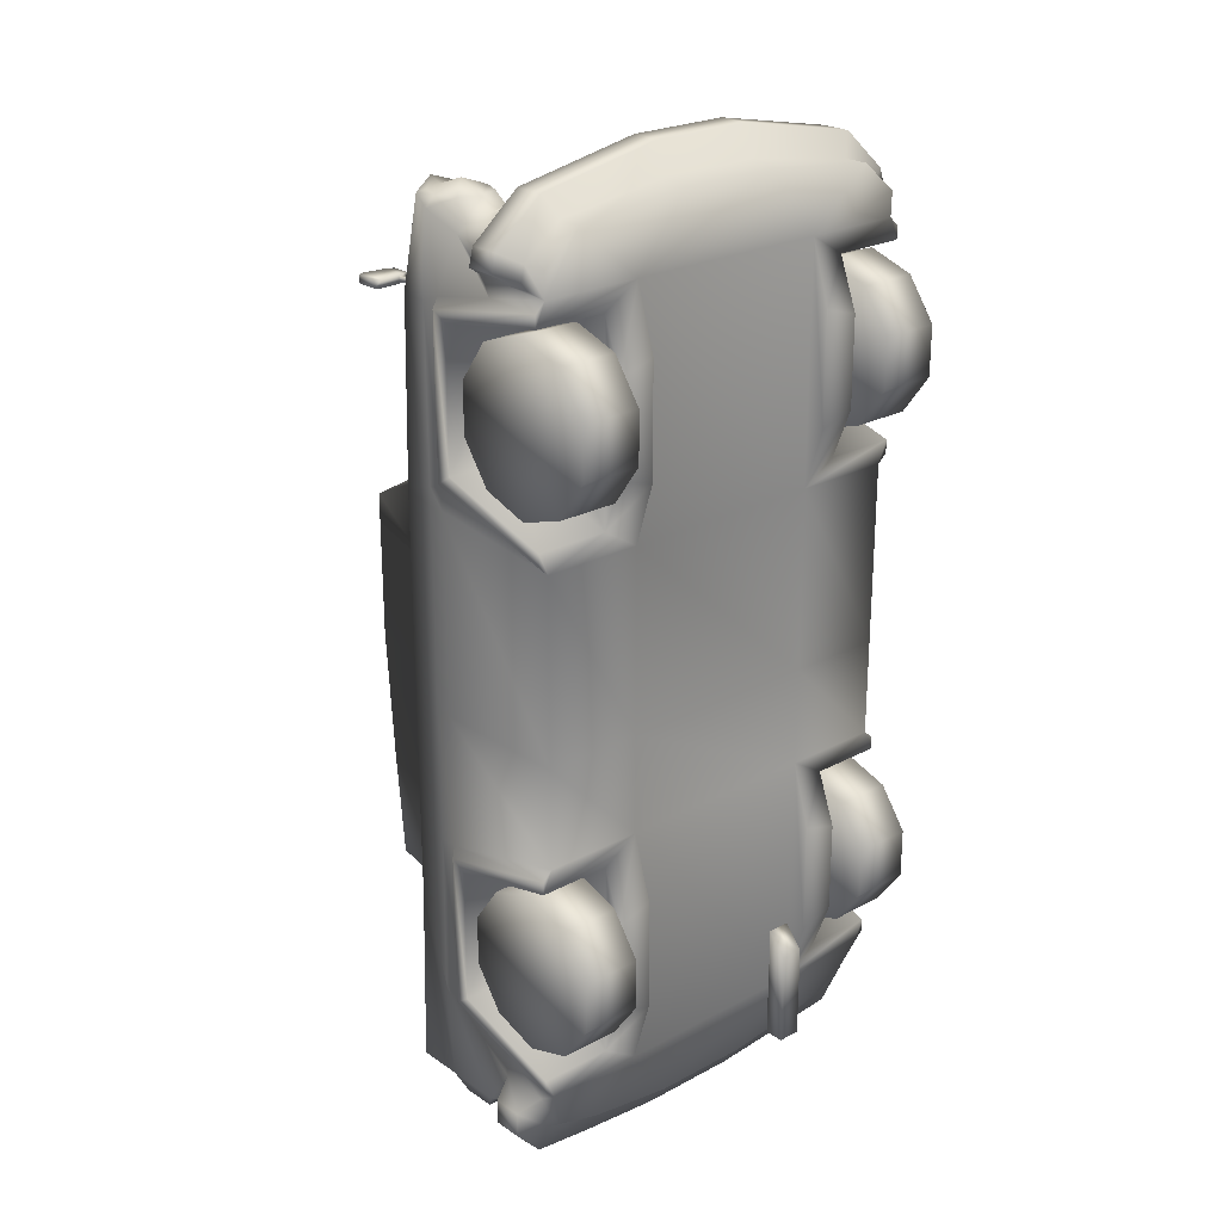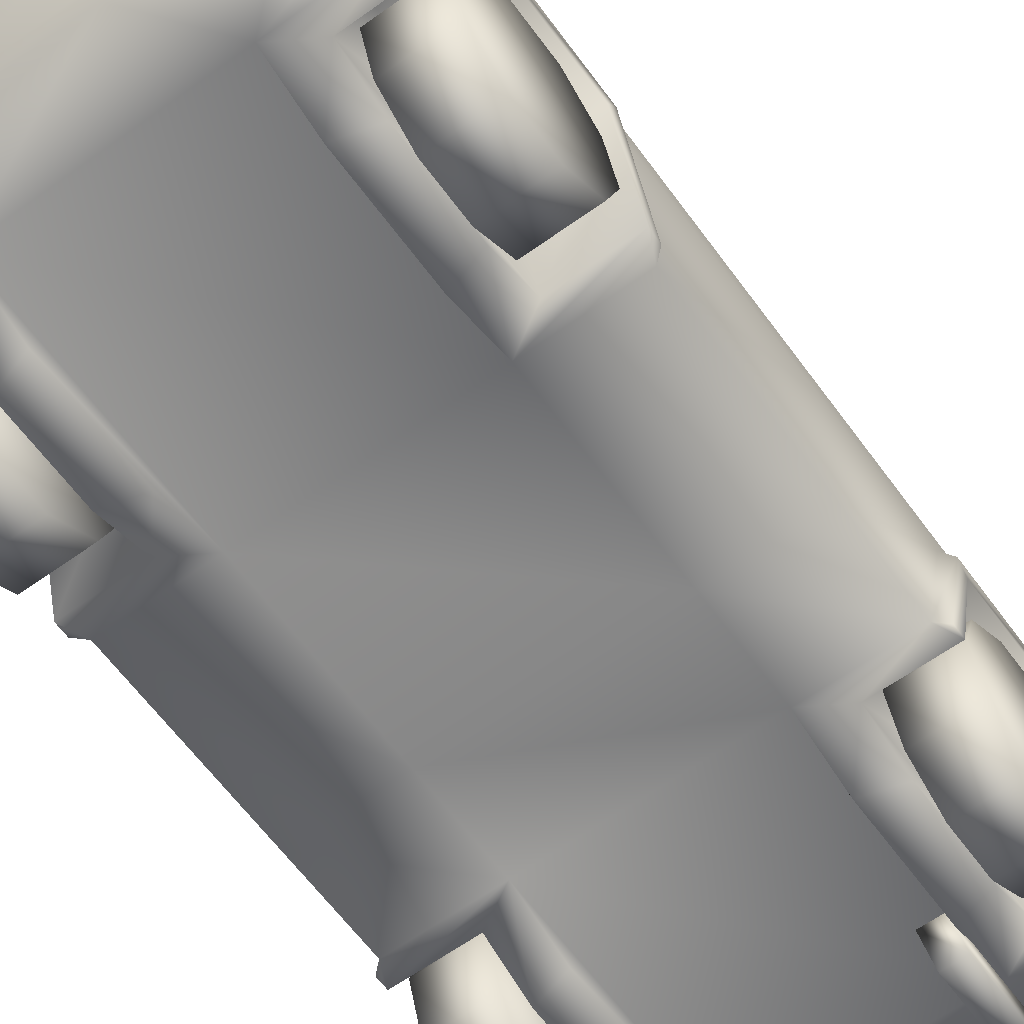
<metadata>
{"format":"obj","ext":"obj","renderer":"f3d","projection":"perspective","resolution":1024,"background":"white","views":[{"elev":23.7,"azim":-41.7,"up":"+Z"},{"elev":-62.4,"azim":36.1,"up":"+Y"}]}
</metadata>
<code>
o T1L1M003_16
v -0.2686 1.12 2.357
v 0.2705 1.12 2.357
v -0.9229 1.485 0.9746
v -0.2686 1.485 1.023
v 0.2695 1.485 1.023
v 0.9229 1.485 0.9756
v -0.9229 1.485 0.5166
v -0.9229 0.2852 2.487
v -0.2783 0.2852 2.561
v 0.2803 0.2852 2.561
v -0.5723 0.2852 0.8848
v 0.5732 0.2852 0.8848
v -0.5723 0.2852 -0.123
v 0.5732 0.2852 -0.123
v -0.918 0.9111 2.429
v -0.2686 0.9766 2.493
v 0.2705 0.9766 2.493
v -0.9229 0.6885 2.487
v -0.2686 0.6885 2.605
v 0.2705 0.6885 2.605
v -1.056 1.431 0.9746
v 1.057 1.431 0.9746
v -1.056 1.431 -0.123
v 1.056 1.431 -0.123
v -1.123 0.2852 0.8848
v -1.123 0.2852 2.32
v 1.124 0.2852 0.8848
v -1.123 0.2852 -0.123
v 1.123 0.2852 -0.123
v -1.066 0.9717 2.346
v -1.123 0.6885 2.32
v 1.125 1.162 1.076
v 1.123 1.162 -0.123
v 1.124 1.075 1.096
v 1.123 1.068 -0.123
v -1.123 1.162 -0.123
v -1.123 1.162 1.076
v -1.123 1.068 -0.123
v -1.123 1.075 1.096
v -0.75 2.108 0.6787
v -0.209 2.164 0.7275
v 0.209 2.164 0.7275
v -0.75 2.108 0.5156
v -0.5537 2.178 -0.123
v -0.5537 2.178 0.5332
v -0.1914 2.233 -0.123
v -0.1914 2.233 0.5518
v 0.1914 2.233 -0.123
v 0.1914 2.233 0.5518
v 0.5547 2.178 -0.123
v -0.918 1.12 2.558
v -1.076 1.12 2.501
v -1.03 1.232 2.501
v -0.918 1.278 2.501
v -0.8057 1.232 2.501
v -0.7598 1.12 2.501
v -0.8057 1.008 2.501
v -0.918 0.9619 2.501
v -1.03 1.008 2.501
v -1.127 1.12 2.444
v -1.066 1.269 2.485
v -0.918 1.349 2.531
v -0.7705 1.269 2.485
v -0.709 1.12 2.336
v -0.7705 0.9717 2.429
v -1.132 1.156 2.004
v -1.102 1.34 2.004
v -0.918 1.415 2.004
v -0.7344 1.34 2.004
v -1.102 1.082 2.035
v -0.2656 1.36 2.007
v 0.2705 1.36 2.007
v 0.9268 0.2852 2.487
v 0.9219 0.9111 2.429
v 0.9268 0.6885 2.487
v 1.127 0.6885 2.32
v 1.127 0.2852 2.32
v 1.069 0.9717 2.346
v 0.9219 1.12 2.558
v 1.034 1.232 2.501
v 1.08 1.12 2.501
v 0.9219 1.278 2.501
v 0.8096 1.232 2.501
v 0.7637 1.12 2.501
v 0.8096 1.008 2.501
v 0.9219 0.9619 2.501
v 1.034 1.008 2.501
v 1.069 1.269 2.485
v 1.131 1.12 2.444
v 0.9219 1.349 2.531
v 0.7734 1.269 2.485
v 0.7129 1.12 2.336
v 0.7734 0.9717 2.429
v 1.105 1.34 2.004
v 1.136 1.156 2.004
v 0.9219 1.415 2.004
v 0.7383 1.34 2.004
v 1.105 1.082 2.035
v 0.9238 1.484 -0.8613
v -1.123 0.2852 2.187
v -0.5723 0.2852 2.187
v 1.124 0.2852 2.187
v 0.5732 0.2852 2.187
v -1.177 0.2852 1.008
v -1.177 0.9365 1.199
v -1.177 1.025 1.141
v -1.177 0.2852 0.9355
v -1.177 0.9365 1.953
v -1.177 1.025 2.001
v -1.177 0.2852 2.064
v -1.177 0.2852 2.136
v -0.7725 0.2852 1.008
v -0.7725 0.9365 1.199
v -0.7725 0.9365 1.953
v -0.7725 0.2852 2.064
v 1.178 0.9365 1.199
v 1.178 0.2852 1.008
v 1.178 1.025 1.141
v 1.178 0.2852 0.9355
v 1.178 0.9365 1.953
v 1.178 1.025 2.001
v 1.178 0.2852 2.064
v 1.178 0.2852 2.136
v 0.7725 0.9365 1.199
v 0.7725 0.2852 1.008
v 0.7725 0.9365 1.953
v 0.7725 0.2852 2.064
v -1.264 0.4736 2.291
v -1.24 0.4736 2.384
v -0.9805 0.4736 2.605
v -0.2803 0.4736 2.743
v 0.2803 0.4736 2.743
v 0.9922 0.4736 2.608
v 1.244 0.4736 2.384
v 1.274 0.4736 2.291
v -1.147 0.4209 2.222
v -1.123 0.4209 2.32
v -0.9229 0.4209 2.487
v -0.2783 0.4209 2.583
v 0.2803 0.4209 2.583
v 0.9268 0.4209 2.487
v 1.127 0.4209 2.32
v 1.157 0.4209 2.222
v -1.264 0.6357 2.291
v -1.24 0.6357 2.384
v -0.9805 0.6357 2.605
v -0.2803 0.6357 2.743
v 0.2803 0.6357 2.743
v 0.9922 0.6357 2.608
v 1.244 0.6357 2.384
v 1.274 0.6357 2.291
v -1.147 0.6885 2.222
v 1.157 0.6885 2.222
v 1.157 1.517 2.032
v 1.125 1.495 2.032
v 0.9912 1.508 2.032
v 0.9551 1.526 2.032
v 1.157 1.517 1.989
v 1.125 1.495 1.989
v 0.9912 1.508 1.989
v 0.9551 1.526 1.989
v 1.157 1.633 2.032
v 1.125 1.654 2.032
v 0.9912 1.642 2.032
v 0.9551 1.623 2.032
v 1.157 1.633 1.989
v 1.125 1.654 1.989
v 0.9912 1.642 1.989
v 0.9551 1.623 1.989
v 0.9736 1.376 2.024
v 0.9307 1.396 2.024
v 0.9736 1.376 1.996
v 0.9307 1.396 1.996
v 1.017 1.506 2.024
v 0.9922 1.509 2.024
v 1.017 1.506 1.996
v 0.9922 1.509 1.996
v -1.148 1.517 2.032
v -1.115 1.495 2.032
v -0.9814 1.508 2.032
v -0.9463 1.526 2.032
v -1.148 1.517 1.989
v -1.115 1.495 1.989
v -0.9814 1.508 1.989
v -0.9463 1.526 1.989
v -1.148 1.633 2.032
v -1.115 1.654 2.032
v -0.9814 1.642 2.032
v -0.9463 1.623 2.032
v -1.148 1.633 1.989
v -1.115 1.654 1.989
v -0.9814 1.642 1.989
v -0.9463 1.623 1.989
v -0.9639 1.376 2.024
v -0.9209 1.396 2.024
v -0.9639 1.376 1.996
v -0.9209 1.396 1.996
v -1.007 1.506 2.024
v -0.9824 1.509 2.024
v -1.007 1.506 1.996
v -0.9824 1.509 1.996
v -0.7646 0.3633 -2.327
v -0.2783 0.3633 -2.391
v -0.5723 0.2842 -2.003
v 0.5732 0.2842 -2.003
v 0.2783 0.3633 -2.391
v 0.7695 0.3633 -2.327
v 1.05 1.478 -2.377
v 1.056 1.431 -1.324
v 1.092 1.168 -2.327
v 1.123 1.161 -1.743
v 1.092 0.8506 -2.327
v 1.123 1.055 -1.8
v 1.03 0.3633 -2.258
v 1.123 0.2842 -2.003
v -0.2686 1.312 -2.196
v 0.2695 1.312 -2.196
v -0.2686 1.168 -2.391
v 0.2695 1.168 -2.391
v 0.8438 1.168 -2.327
v 0.2695 0.8506 -2.391
v 0.8438 0.8506 -2.327
v -0.2686 0.8506 -2.391
v -0.8389 1.168 -2.327
v -0.8389 0.8506 -2.327
v -1.056 1.431 -1.324
v -1.045 1.478 -2.377
v -1.123 1.161 -1.743
v -1.087 1.168 -2.327
v -1.123 1.055 -1.8
v -1.087 0.8506 -2.327
v -1.123 0.2842 -2.003
v -1.025 0.3633 -2.258
v -0.9229 1.484 -1.324
v -0.9629 1.531 -2.377
v 0.9678 1.531 -2.377
v 0.9238 1.484 -1.324
v 0.8857 0.9189 -2.427
v 0.8857 1.099 -2.427
v 1.05 1.099 -2.427
v 1.05 0.9189 -2.427
v -0.8809 1.099 -2.427
v -0.8809 0.9189 -2.427
v -1.045 0.9189 -2.427
v -1.045 1.099 -2.427
v -0.2686 1.484 -1.324
v -0.75 1.999 -1.427
v -0.209 2.055 -1.371
v 0.2705 1.484 -1.324
v 0.209 2.055 -1.371
v 0.75 1.999 -1.427
v -0.5537 2.069 -1.427
v -0.1914 2.125 -1.427
v 0.1914 2.125 -1.427
v 0.5547 2.069 -1.427
v -0.8809 1.478 -2.377
v -0.8389 1.303 -2.203
v -0.791 1.431 -1.325
v 0.791 1.431 -1.325
v 0.8857 1.478 -2.377
v 0.8438 1.303 -2.203
v -0.1914 2.181 -0.8613
v -0.5537 2.125 -0.8613
v 0.1914 2.181 -0.8613
v 0.5547 2.125 -0.8613
v -0.5723 0.2852 -0.6689
v 0.5732 0.2852 -0.6689
v 1.123 1.155 -0.8555
v 1.056 1.431 -0.8613
v 1.123 1.057 -0.8613
v 1.123 0.2852 -0.6689
v -1.056 1.431 -0.8613
v -1.123 1.155 -0.8555
v -1.123 1.057 -0.8613
v -1.123 0.2852 -0.6689
v -0.9229 1.485 -0.123
v -0.9229 1.484 -0.8613
v 0.9238 1.485 -0.123
v 0.9238 1.484 -0.8613
v -0.75 2.108 -0.123
v -0.75 2.055 -0.8613
v 0.75 2.108 -0.123
v 0.75 2.055 -0.8613
v -1.177 0.2852 -1.879
v -1.177 0.917 -1.695
v -1.177 1.005 -1.755
v -1.177 0.2852 -1.951
v -1.177 0.916 -0.9395
v -1.177 1.005 -0.8916
v -1.177 0.2852 -0.79
v -1.177 0.2852 -0.7188
v -0.7725 0.2852 -1.879
v -0.7725 0.917 -1.695
v -0.7725 0.916 -0.9395
v -0.7725 0.2852 -0.79
v 1.178 0.917 -1.695
v 1.178 0.2852 -1.879
v 1.178 1.005 -1.755
v 1.178 0.2852 -1.951
v 1.178 0.916 -0.9395
v 1.178 1.005 -0.8916
v 1.178 0.2852 -0.79
v 1.178 0.2852 -0.7188
v 0.7725 0.917 -1.695
v 0.7725 0.2852 -1.879
v 0.7725 0.916 -0.9395
v 0.7725 0.2852 -0.79
v -1.101 0.4209 -2.094
v -1.217 0.4736 -2.163
v -1.058 0.4209 -2.288
v -1.217 0.4736 -2.301
v -1.073 0.4736 -2.457
v -0.2959 0.4209 -2.412
v -0.2803 0.4736 -2.53
v 0.2959 0.4209 -2.412
v 0.2803 0.4736 -2.53
v 1.058 0.4209 -2.288
v 1.075 0.4736 -2.461
v 1.223 0.4736 -2.301
v 1.105 0.4209 -2.094
v 1.223 0.4736 -2.163
v -1.217 0.6357 -2.301
v -1.217 0.6357 -2.163
v -1.058 0.6885 -2.288
v -1.101 0.6885 -2.094
v -1.073 0.6357 -2.457
v -0.2803 0.6357 -2.53
v -0.2676 0.6885 -2.412
v 0.2803 0.6357 -2.53
v 0.2676 0.6885 -2.412
v 1.075 0.6357 -2.461
v 1.058 0.6885 -2.288
v 1.223 0.6357 -2.301
v 1.223 0.6357 -2.163
v 1.105 0.6885 -2.094
v 0.5547 2.178 0.5332
v 0.75 2.108 0.6787
v 0.75 2.108 0.5156
v 0.9238 1.485 0.5166
v -0.5732 0.1768 1.229
v -0.5732 0.1768 1.841
v 0.5742 0.1768 1.841
v 0.5742 0.1768 1.229
v -0.7734 0.1768 1.784
v -0.7734 0.1768 1.288
v 0.7734 0.1768 1.784
v 0.7734 0.1768 1.288
v -0.5732 0.1758 -1.646
v -0.5732 0.1768 -1.023
v 0.5732 0.1768 -1.023
v 0.5732 0.1758 -1.646
v -0.7734 0.1768 -1.081
v -0.7734 0.1768 -1.589
v 0.7734 0.1768 -1.081
v 0.7734 0.1768 -1.589
v -1.123 1.162 0.9756
v -1.123 1.075 0.9766
v 1.125 1.162 0.9756
v 1.124 1.075 0.9756
v 0.4258 0.1758 -2.302
v 0.5537 0.1758 -2.302
v 0.4258 0.2852 -2.302
v 0.5537 0.2852 -2.302
v 0.4258 0.1758 -1.771
v 0.5537 0.1758 -1.771
v 0.4258 0.2852 -1.649
v 0.5537 0.2852 -1.649
v -0.8203 0.4238 -1.315
v -0.8203 0.4238 -0.8711
v -0.8203 0.6846 -0.9561
v -0.8203 0.8467 -1.179
v -0.8203 0.8467 -1.453
v -0.8203 0.6846 -1.676
v -0.8203 0.4238 -1.761
v -0.8203 0.1621 -1.676
v -0.8203 0 -1.453
v -0.8203 0 -1.179
v -0.8203 0.1621 -0.9561
v -1.151 0.4238 -0.8711
v -1.151 0.6846 -0.9561
v -1.151 0.8467 -1.179
v -1.151 0.8467 -1.453
v -1.151 0.6846 -1.676
v -1.151 0.4238 -1.761
v -1.151 0.1621 -1.676
v -1.151 0 -1.453
v -1.151 0 -1.179
v -1.151 0.1621 -0.9561
v -1.151 0.4238 -1.315
v 1.151 0.4238 -1.315
v 1.151 0.4238 -0.8711
v 1.151 0.6846 -0.9561
v 1.151 0.8467 -1.179
v 1.151 0.8467 -1.453
v 1.151 0.6846 -1.676
v 1.151 0.4238 -1.761
v 1.151 0.1621 -1.676
v 1.151 0 -1.453
v 1.151 0 -1.179
v 1.151 0.1621 -0.9561
v 0.8193 0.4238 -0.8711
v 0.8193 0.6846 -0.9561
v 0.8193 0.8467 -1.179
v 0.8193 0.8467 -1.453
v 0.8193 0.6846 -1.676
v 0.8193 0.4238 -1.761
v 0.8193 0.1621 -1.676
v 0.8193 0 -1.453
v 0.8193 0 -1.179
v 0.8193 0.1621 -0.9561
v 0.8193 0.4238 -1.315
v -0.8203 0.4238 1.558
v -0.8203 0.4238 2.003
v -0.8203 0.6855 1.918
v -0.8203 0.8467 1.695
v -0.8203 0.8467 1.421
v -0.8203 0.6855 1.198
v -0.8203 0.4238 1.113
v -0.8203 0.1621 1.198
v -0.8203 0.0009766 1.421
v -0.8203 0.0009766 1.695
v -0.8203 0.1621 1.918
v -1.151 0.4238 2.003
v -1.151 0.6855 1.918
v -1.151 0.8467 1.695
v -1.151 0.8467 1.421
v -1.151 0.6855 1.198
v -1.151 0.4238 1.113
v -1.151 0.1621 1.198
v -1.151 0.0009766 1.421
v -1.151 0.0009766 1.695
v -1.151 0.1621 1.918
v -1.151 0.4238 1.558
v 1.151 0.4238 1.558
v 1.151 0.4238 2.003
v 1.151 0.6855 1.918
v 1.151 0.8467 1.695
v 1.151 0.8467 1.421
v 1.151 0.6855 1.198
v 1.151 0.4238 1.113
v 1.151 0.1621 1.198
v 1.151 0.0009766 1.421
v 1.151 0.0009766 1.695
v 1.151 0.1621 1.918
v 0.8193 0.4238 2.003
v 0.8193 0.6855 1.918
v 0.8193 0.8467 1.695
v 0.8193 0.8467 1.421
v 0.8193 0.6855 1.198
v 0.8193 0.4238 1.113
v 0.8193 0.1621 1.198
v 0.8193 0.0009766 1.421
v 0.8193 0.0009766 1.695
v 0.8193 0.1621 1.918
v 0.8193 0.4238 1.558
v -1.123 0.6699 -1.901
v -0.6982 0.6885 -2.351
v 0.6982 0.6885 -2.351
v 1.123 0.6699 -1.901
v -0.6982 0.4209 -2.351
v 0.6982 0.4209 -2.351
v -0.7236 0.6357 -2.494
v -0.7236 0.4736 -2.494
v 0.7246 0.4736 -2.495
v 0.7246 0.6357 -2.495
v 1.115 0.6875 2.11
v -1.112 0.6875 2.11
v 1.157 0.6885 2.222
f 45 47 46 44
f 47 49 48 46
f 14 12 11 13
f 16 17 2 1
f 18 19 16 15
f 19 20 17 16
f 13 11 25 28
f 12 14 29 27
f 31 18 15 30
f 3 4 41 40
f 4 5 42 41
f 7 3 40 43
f 40 41 47 45
f 41 42 49 47
f 52 51 54 53
f 51 56 55 54
f 56 51 58 57
f 51 52 59 58
f 61 60 52 53
f 62 61 53 54
f 63 62 54 55
f 57 65 64 56
f 15 65 57 58
f 30 15 58 59
f 60 30 59 52
f 66 60 61 67
f 67 61 62 68
f 68 62 63 69
f 37 66 67 21
f 21 67 68 3
f 39 70 66 37
f 70 30 60 66
f 467 152 30 70
f 65 16 1 64
f 1 2 72 71
f 71 72 5 4
f 64 1 71 69
f 69 71 4 3
f 20 75 74 17
f 75 76 78 74
f 73 77 142 141
f 79 81 80 82
f 84 79 82 83
f 79 84 85 86
f 81 79 86 87
f 89 88 80 81
f 88 90 82 80
f 90 91 83 82
f 93 85 84 92
f 93 74 86 85
f 74 78 87 86
f 78 89 81 87
f 89 95 94 88
f 88 94 96 90
f 90 96 97 91
f 95 32 22 94
f 94 22 6 96
f 98 34 32 95
f 78 98 95 89
f 468 466 98 78
f 17 93 92 2
f 2 92 97 72
f 72 97 6 5
f 100 101 8 26
f 103 102 77 73
f 12 103 101 11
f 107 104 105 106
f 105 108 109 106
f 108 110 111 109
f 104 112 113 105
f 105 113 114 108
f 115 110 108 114
f 101 100 110 115
f 111 100 467 109
f 106 109 70 39
f 25 107 106 39
f 25 11 112 104
f 340 341 344 345
f 112 115 114 113
f 117 119 118 116
f 120 116 118 121
f 123 122 120 121
f 125 117 116 124
f 124 116 120 126
f 122 127 126 120
f 102 103 127 122
f 102 123 121 466
f 121 118 34 98
f 119 27 34 118
f 12 27 117 125
f 342 343 347 346
f 127 125 124 126
f 101 103 10 9
f 136 137 129 128
f 137 138 130 129
f 138 139 131 130
f 139 140 132 131
f 140 141 133 132
f 141 142 134 133
f 142 143 135 134
f 144 145 31 152
f 145 146 18 31
f 146 147 19 18
f 147 148 20 19
f 148 149 75 20
f 149 150 76 75
f 150 151 153 76
f 128 129 145 144
f 129 130 146 145
f 130 131 147 146
f 131 132 148 147
f 132 133 149 148
f 133 134 150 149
f 134 135 151 150
f 135 143 153 151
f 136 128 144 152
f 154 155 159 158
f 155 156 160 159
f 156 157 161 160
f 163 162 166 167
f 164 163 167 168
f 165 164 168 169
f 155 154 162 163
f 156 155 163 164
f 157 156 164 165
f 161 157 165 169
f 160 161 169 168
f 159 160 168 167
f 158 159 167 166
f 154 158 166 162
f 171 170 174 175
f 173 171 175 177
f 172 173 177 176
f 170 172 176 174
f 179 178 182 183
f 180 179 183 184
f 181 180 184 185
f 186 187 191 190
f 187 188 192 191
f 188 189 193 192
f 178 179 187 186
f 179 180 188 187
f 180 181 189 188
f 181 185 193 189
f 185 184 192 193
f 184 183 191 192
f 183 182 190 191
f 182 178 186 190
f 194 195 199 198
f 195 197 201 199
f 197 196 200 201
f 196 194 198 200
f 205 204 203 206
f 211 210 208 209
f 213 212 210 211
f 219 218 216 217
f 222 221 219 220
f 221 223 218 219
f 223 225 224 218
f 458 330 221 222
f 330 328 223 221
f 328 457 225 223
f 229 228 226 227
f 231 230 228 229
f 227 226 234 235
f 209 208 236 237
f 204 232 233 202
f 215 205 207 214
f 241 238 239 240
f 332 458 222 212
f 243 244 245 242
f 457 324 231 225
f 246 234 247 248
f 249 246 248 250
f 237 249 250 251
f 248 247 252 253
f 250 248 253 254
f 251 250 254 255
f 235 234 258 256
f 237 236 260 259
f 220 219 217 261
f 218 224 257 216
f 210 220 260 208
f 224 229 227 256
f 261 217 249 259
f 217 216 246 249
f 216 257 258 246
f 210 212 241 240
f 239 238 222 220
f 224 225 243 242
f 245 244 231 229
f 240 239 220 210
f 212 222 238 241
f 225 231 244 243
f 242 245 229 224
f 44 46 262 263
f 46 48 264 262
f 48 50 265 264
f 267 14 13 266
f 33 268 269 24
f 35 270 268 33
f 29 271 270 35
f 273 36 23 272
f 274 38 36 273
f 275 28 38 274
f 272 23 276 277
f 24 269 279 278
f 266 13 28 275
f 14 267 271 29
f 277 276 280 281
f 278 279 283 282
f 281 280 44 263
f 282 283 265 50
f 205 267 266 204
f 268 211 209 269
f 270 213 211 268
f 228 273 272 226
f 230 274 273 228
f 226 272 277 234
f 269 209 237 279
f 234 277 281 247
f 279 237 251 283
f 247 281 263 252
f 263 262 253 252
f 262 264 254 253
f 264 265 255 254
f 283 251 255 265
f 287 284 285 286
f 285 288 289 286
f 290 291 289 288
f 284 292 293 285
f 294 288 285 293
f 295 290 288 294
f 266 275 290 295
f 291 275 274 289
f 286 289 274 230
f 232 287 286 456
f 232 204 292 284
f 348 349 352 353
f 292 295 294 293
f 297 299 298 296
f 300 296 298 301
f 303 302 300 301
f 305 297 296 304
f 300 306 304 296
f 302 307 306 300
f 271 267 307 302
f 271 303 301 270
f 301 298 213 270
f 299 215 459 298
f 205 215 297 305
f 350 351 355 354
f 307 305 304 306
f 310 308 309 311
f 313 460 463 314
f 315 313 314 316
f 317 461 464 318
f 320 317 319 321
f 322 323 325 324
f 327 462 457 328
f 329 327 328 330
f 331 465 458 332
f 334 333 332 335
f 311 309 323 322
f 312 311 322 326
f 314 463 462 327
f 316 314 327 329
f 318 464 465 331
f 319 318 331 333
f 321 319 333 334
f 320 321 334 335
f 309 308 325 323
f 23 21 7 276
f 276 7 43 280
f 280 43 45 44
f 49 336 50 48
f 5 6 337 42
f 6 339 338 337
f 42 337 336 49
f 22 24 278 339
f 339 278 282 338
f 338 282 50 336
f 341 340 11 101
f 343 342 103 12
f 344 341 101 115
f 340 345 112 11
f 345 344 115 112
f 342 346 127 103
f 347 343 12 125
f 346 347 125 127
f 349 348 204 266
f 351 350 267 205
f 352 349 266 295
f 348 353 292 204
f 353 352 295 292
f 350 354 307 267
f 355 351 205 305
f 354 355 305 307
f 36 356 21 23
f 38 357 356 36
f 28 25 357 38
f 357 39 37 356
f 358 33 24 22
f 359 35 33 358
f 27 29 35 359
f 34 359 358 32
f 361 360 362 363
f 366 364 365 367
f 364 360 361 365
f 363 367 365 361
f 367 363 362 366
f 366 362 360 364
f 380 379 369 370
f 381 380 370 371
f 371 372 382 381
f 372 373 383 382
f 373 374 384 383
f 374 375 385 384
f 375 376 386 385
f 387 386 376 377
f 388 387 377 378
f 379 388 378 369
f 402 401 391 392
f 403 402 392 393
f 393 394 404 403
f 394 395 405 404
f 395 396 406 405
f 396 397 407 406
f 397 398 408 407
f 409 408 398 399
f 410 409 399 400
f 401 410 400 391
f 424 423 413 414
f 425 424 414 415
f 415 416 426 425
f 416 417 427 426
f 417 418 428 427
f 418 419 429 428
f 419 420 430 429
f 431 430 420 421
f 432 431 421 422
f 423 432 422 413
f 446 445 435 436
f 447 446 436 437
f 437 438 448 447
f 438 439 449 448
f 439 440 450 449
f 440 441 451 450
f 441 442 452 451
f 453 452 442 443
f 454 453 443 444
f 445 454 444 435
f 325 456 230 231
f 459 335 212 213
f 202 233 310 460
f 203 202 460 313
f 206 203 313 315
f 207 206 315 461
f 214 207 461 317
f 462 326 324 457
f 463 312 326 462
f 460 310 312 463
f 461 315 316 464
f 464 316 329 465
f 465 329 330 458
f 308 232 456 325
f 233 232 308 310
f 215 320 335 459
f 215 214 317 320
f 10 73 141 140
f 9 10 140 139
f 8 9 139 138
f 26 8 138 137
f 100 26 137 136
f 100 136 152 467
f 77 102 143 142
f 143 102 466 468
f 64 63 55
f 55 56 64
f 69 63 64
f 3 68 69
f 16 65 15
f 83 91 92
f 92 84 83
f 92 91 97
f 97 96 6
f 74 93 17
f 110 100 111
f 104 107 25
f 102 122 123
f 119 117 27
f 9 8 101
f 73 10 103
f 202 203 204
f 206 207 205
f 257 224 256
f 257 256 258
f 260 261 259
f 260 220 261
f 208 260 236
f 256 227 235
f 249 237 259
f 258 234 246
f 290 275 291
f 284 287 232
f 271 302 303
f 299 297 215
f 311 312 310
f 318 319 317
f 326 322 324
f 332 333 331
f 21 3 7
f 45 43 40
f 339 6 22
f 338 336 337
f 21 356 37
f 39 357 25
f 32 358 22
f 27 359 34
f 368 370 369
f 368 371 370
f 368 372 371
f 368 373 372
f 368 374 373
f 368 375 374
f 368 376 375
f 368 377 376
f 368 378 377
f 368 369 378
f 389 379 380
f 389 380 381
f 389 381 382
f 389 382 383
f 389 383 384
f 389 384 385
f 389 385 386
f 389 386 387
f 389 387 388
f 389 388 379
f 390 392 391
f 390 393 392
f 390 394 393
f 390 395 394
f 390 396 395
f 390 397 396
f 390 398 397
f 390 399 398
f 390 400 399
f 390 391 400
f 411 401 402
f 411 402 403
f 411 403 404
f 411 404 405
f 411 405 406
f 411 406 407
f 411 407 408
f 411 408 409
f 411 409 410
f 411 410 401
f 412 414 413
f 412 415 414
f 412 416 415
f 412 417 416
f 412 418 417
f 412 419 418
f 412 420 419
f 412 421 420
f 412 422 421
f 412 413 422
f 433 423 424
f 433 424 425
f 433 425 426
f 433 426 427
f 433 427 428
f 433 428 429
f 433 429 430
f 433 430 431
f 433 431 432
f 433 432 423
f 434 436 435
f 434 437 436
f 434 438 437
f 434 439 438
f 434 440 439
f 434 441 440
f 434 442 441
f 434 443 442
f 434 444 443
f 434 435 444
f 455 445 446
f 455 446 447
f 455 447 448
f 455 448 449
f 455 449 450
f 455 450 451
f 455 451 452
f 455 452 453
f 455 453 454
f 455 454 445
f 286 230 456
f 231 324 325
f 335 332 212
f 459 213 298
f 121 98 466
f 467 70 109
f 152 31 30
f 78 76 468

</code>
